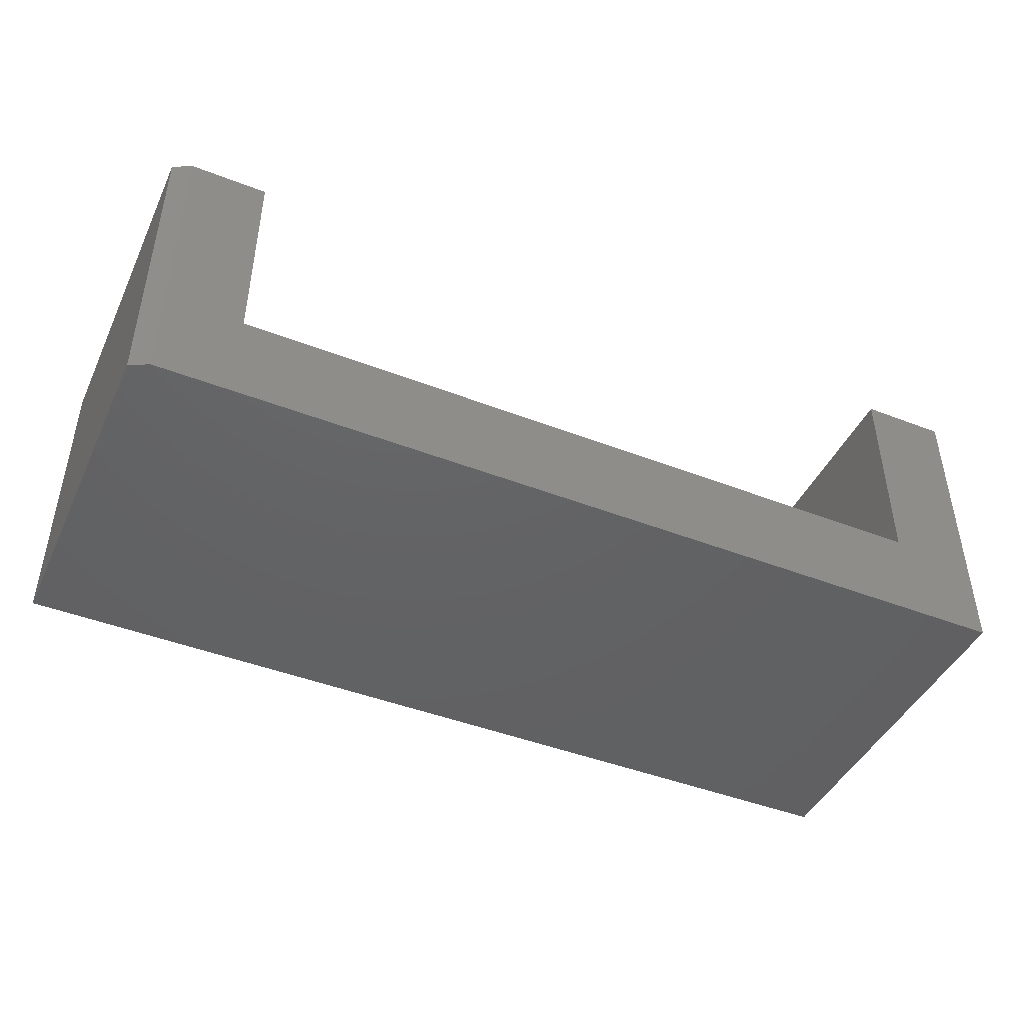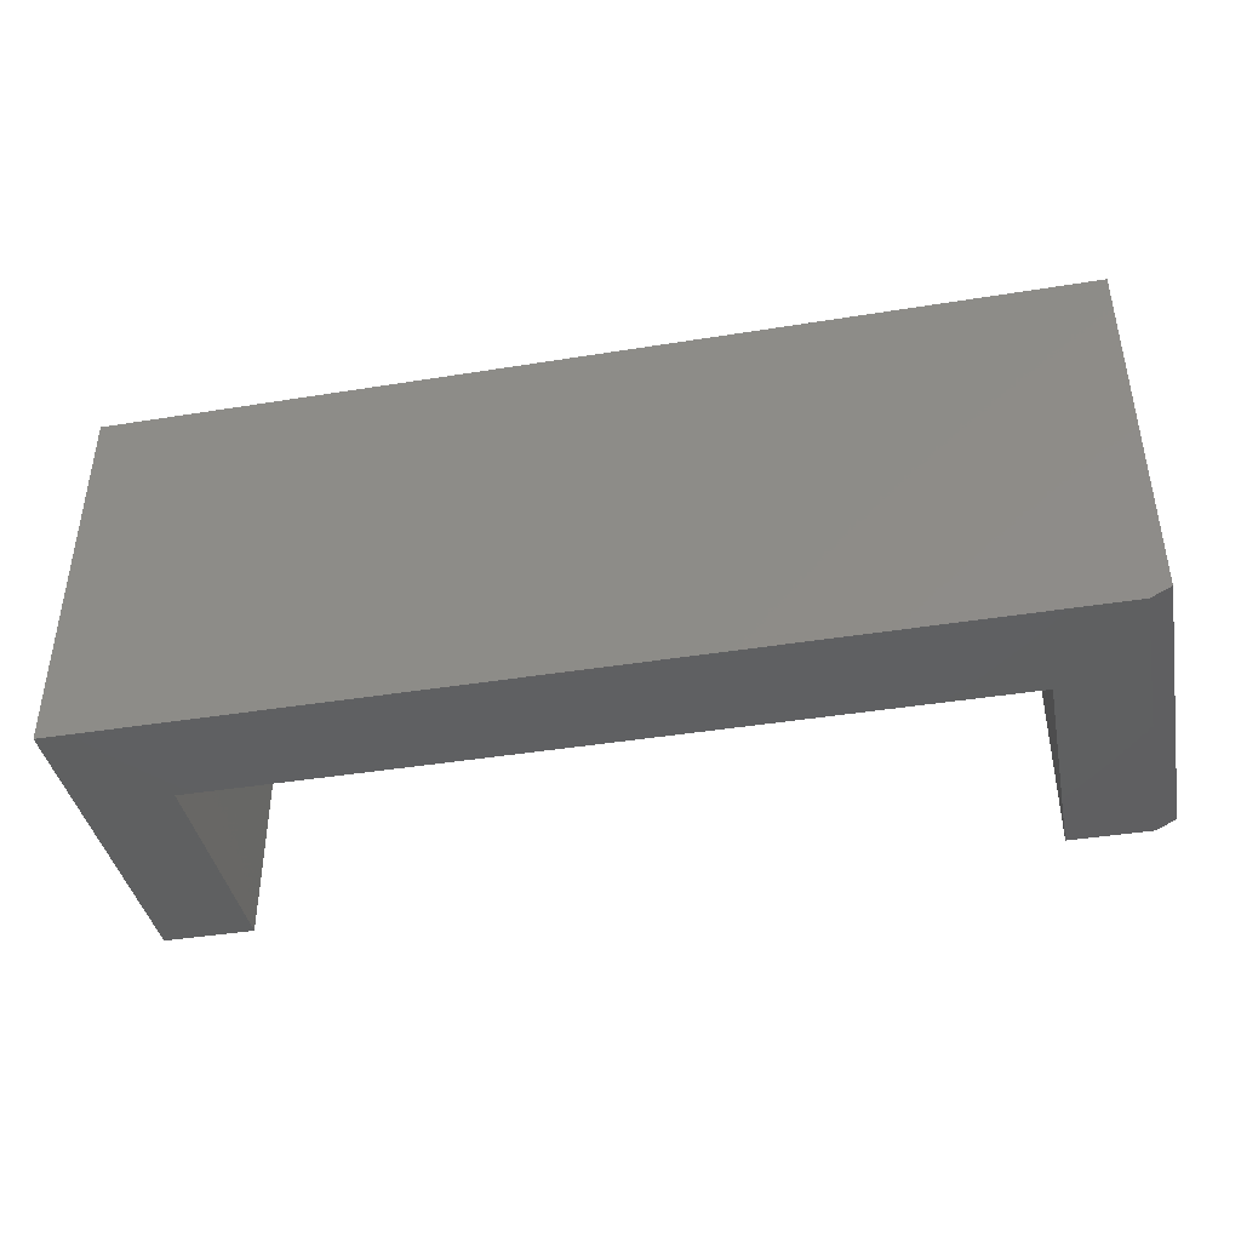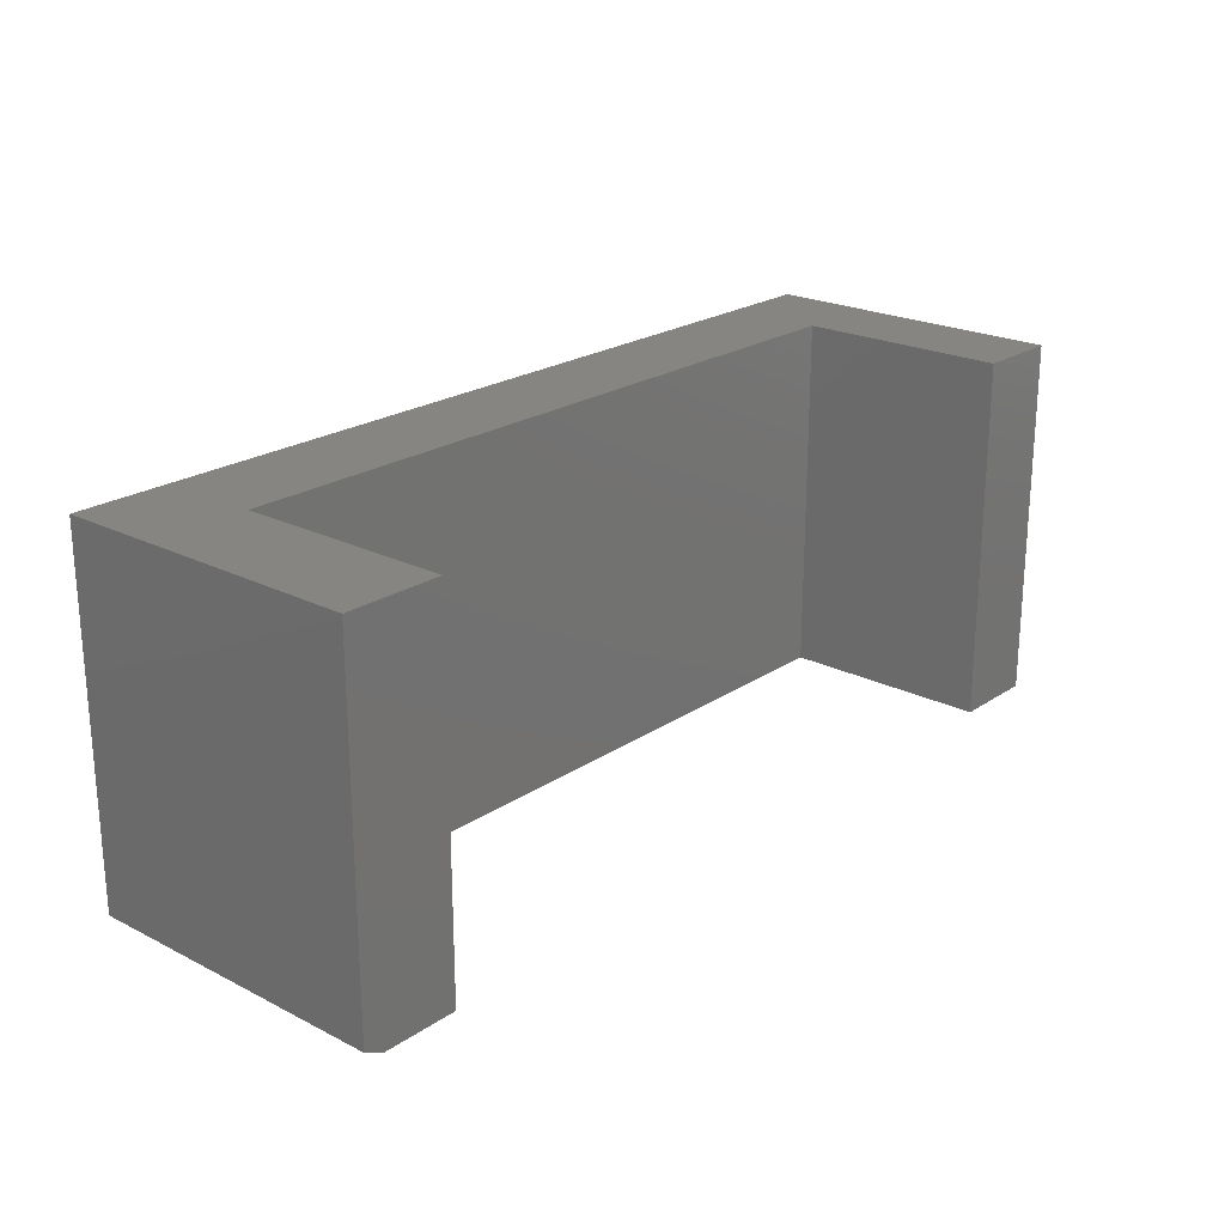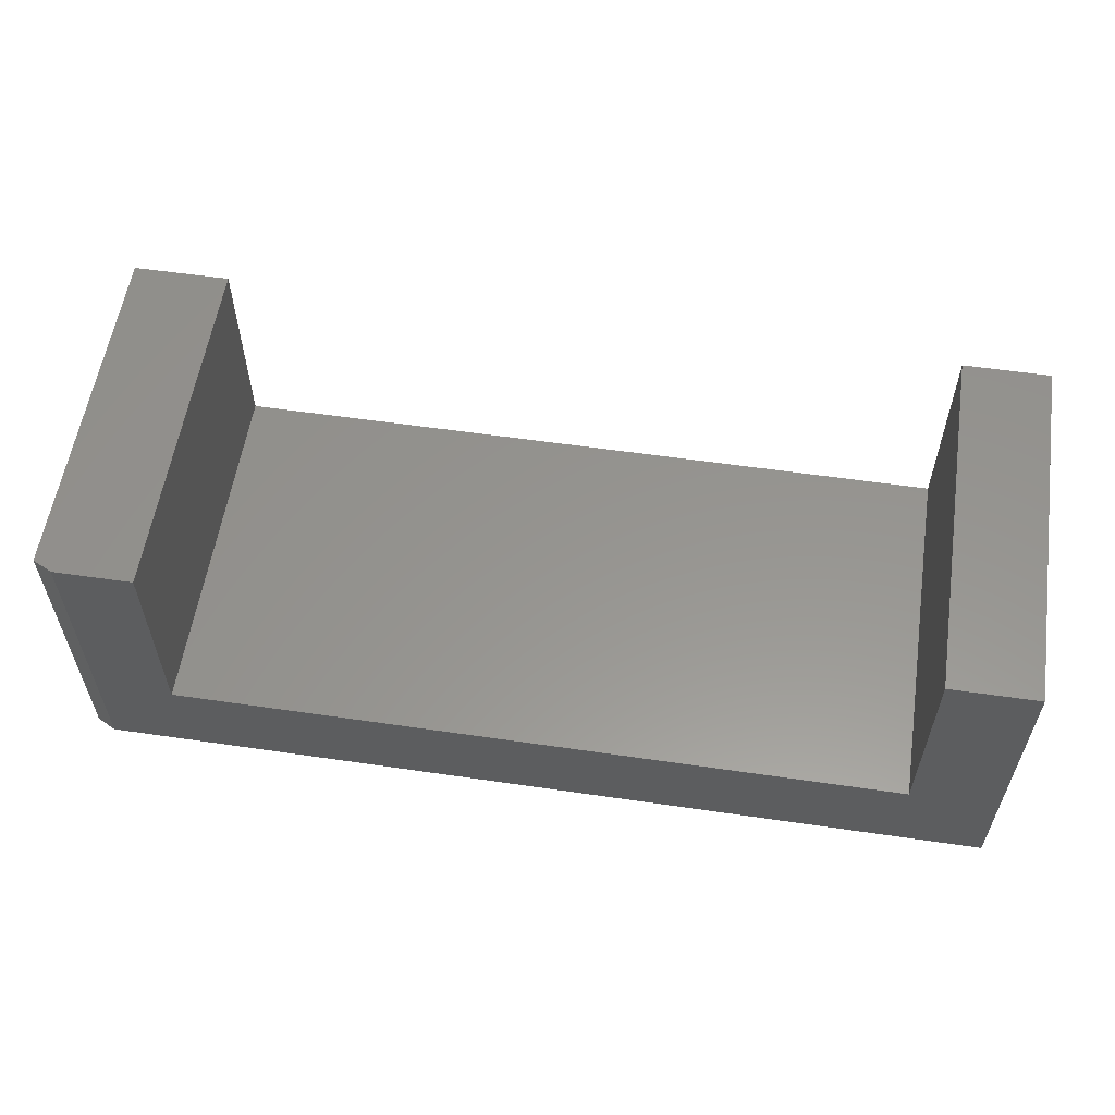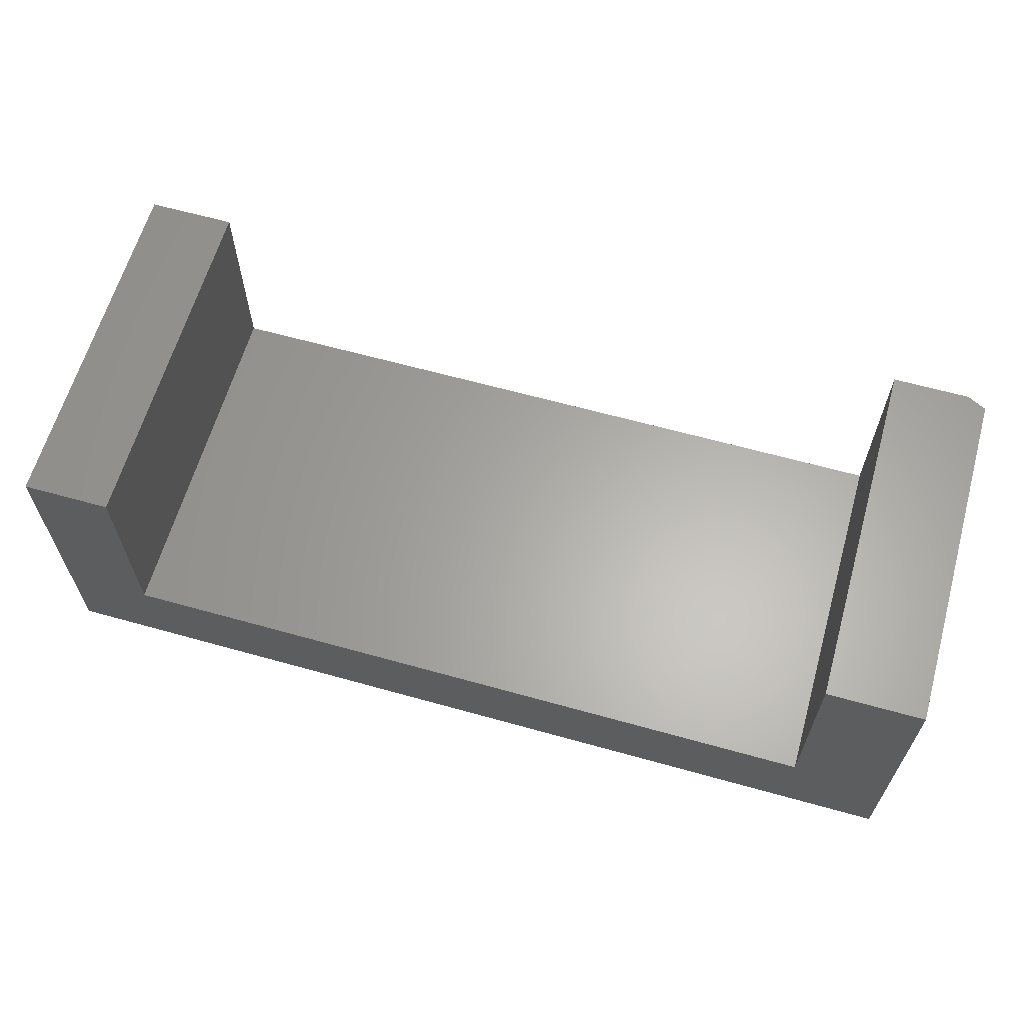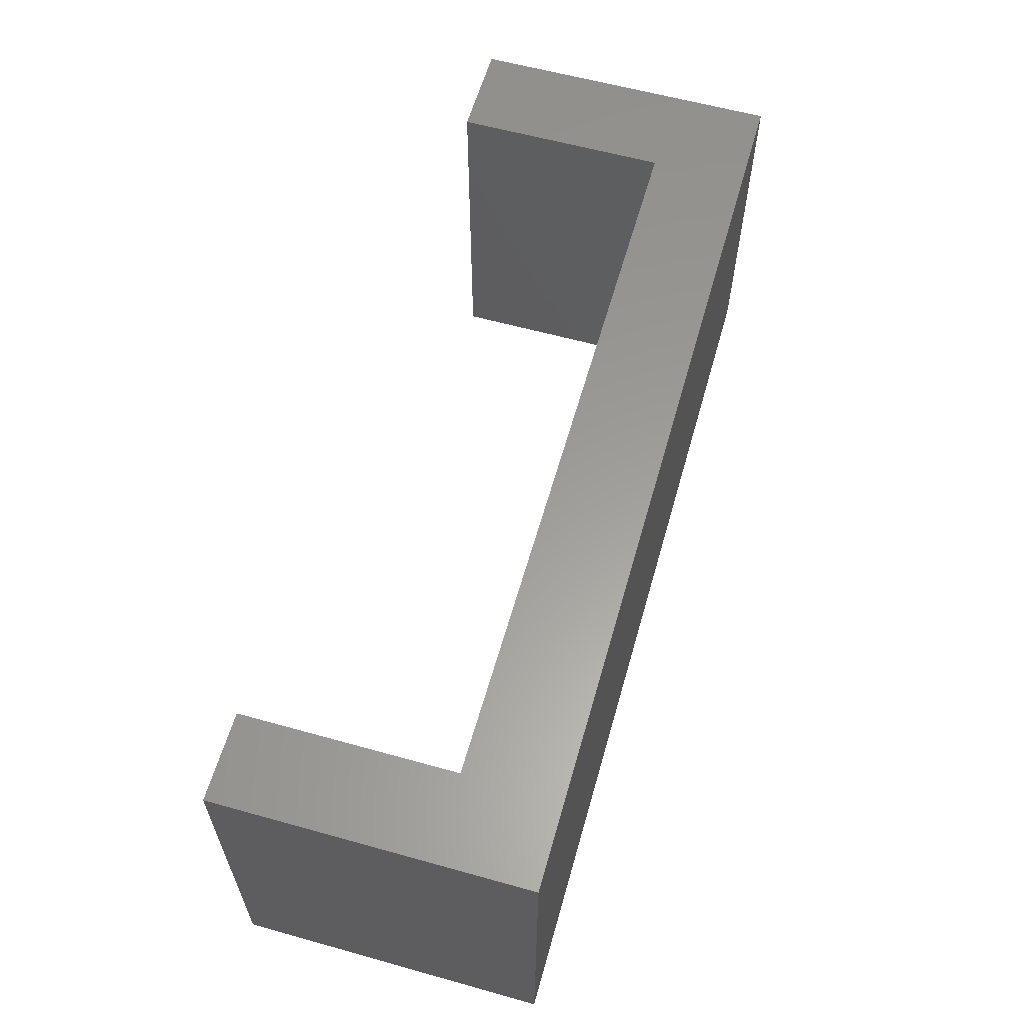
<metadata>
{"format":"stl","ext":"stl","renderer":"f3d","projection":"perspective","resolution":1024,"background":"white","views":[{"elev":-44.6,"azim":-24.3,"up":"+Z"},{"elev":-40.7,"azim":-168.8,"up":"+Y"},{"elev":22.2,"azim":-48.9,"up":"+Y"},{"elev":57.5,"azim":8.6,"up":"+Z"},{"elev":63.0,"azim":-164.2,"up":"+Z"},{"elev":60.2,"azim":105.9,"up":"+Y"}]}
</metadata>
<code>
# stl→obj: 18 verts, 32 faces
v 0.75 -0.2969 0.2526
v 0.6789 -0.2969 0.2526
v 0.75 -0.2969 -4.592e-17
v 0.6789 -0.2969 0.07895
v 0.01562 -0.2969 -9.568e-19
v 0.07895 -0.2969 0.07895
v 0.01562 -0.2969 0.2526
v 0.07895 -0.2969 0.2526
v 1.547e-17 0 0.2526
v 0 0 0
v 0 -0.2891 0.2526
v 0 -0.2891 0
v 0.07895 0 0.2526
v 0.75 0 -4.592e-17
v 0.6789 0 0.2526
v 0.75 0 0.2526
v 0.6789 0 0.07895
v 0.07895 0 0.07895
f 1 2 3
f 3 2 4
f 3 4 5
f 5 4 6
f 5 6 7
f 7 6 8
f 9 10 11
f 11 10 12
f 8 13 7
f 7 13 9
f 7 9 11
f 14 3 10
f 10 3 5
f 10 5 12
f 5 7 12
f 12 7 11
f 14 15 16
f 15 14 17
f 17 14 10
f 17 10 18
f 18 10 9
f 18 9 13
f 18 13 6
f 6 13 8
f 4 17 6
f 6 17 18
f 15 17 2
f 2 17 4
f 1 16 2
f 2 16 15
f 14 16 3
f 3 16 1

</code>
